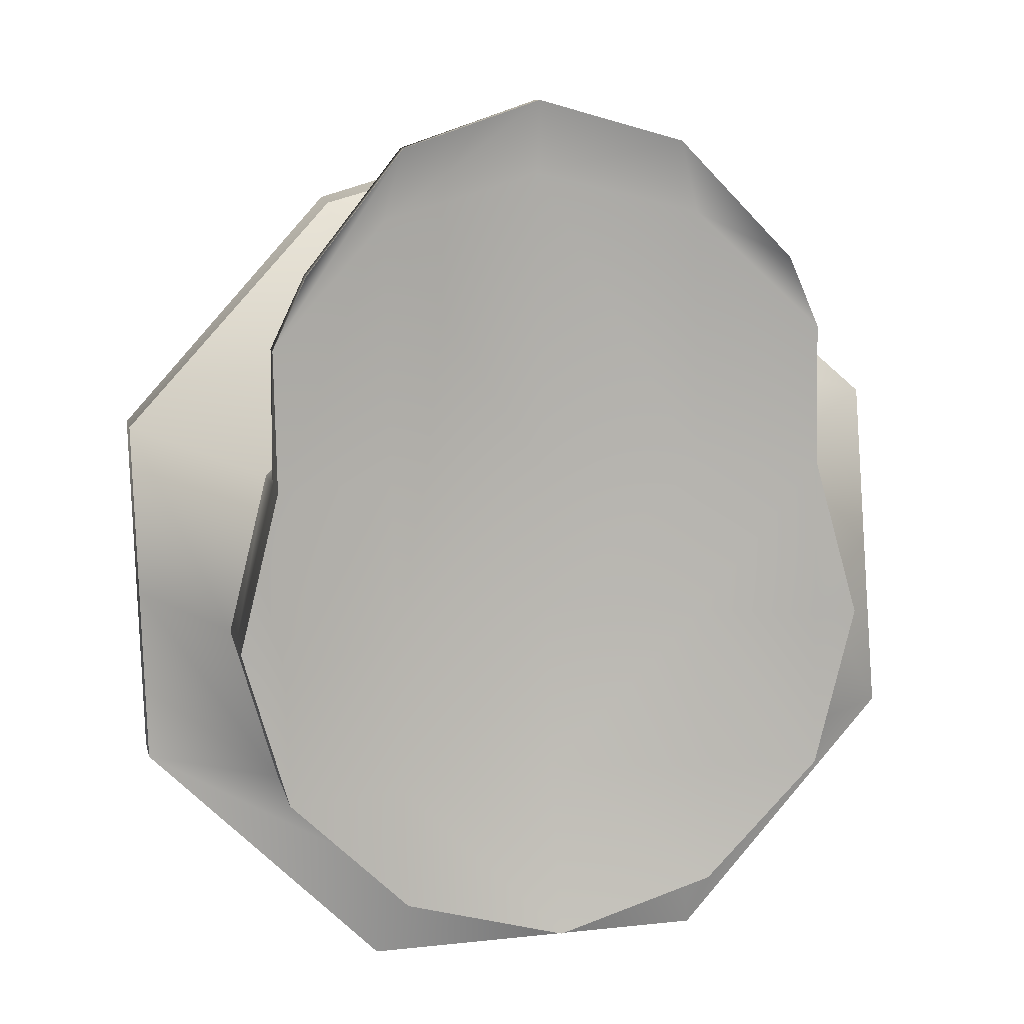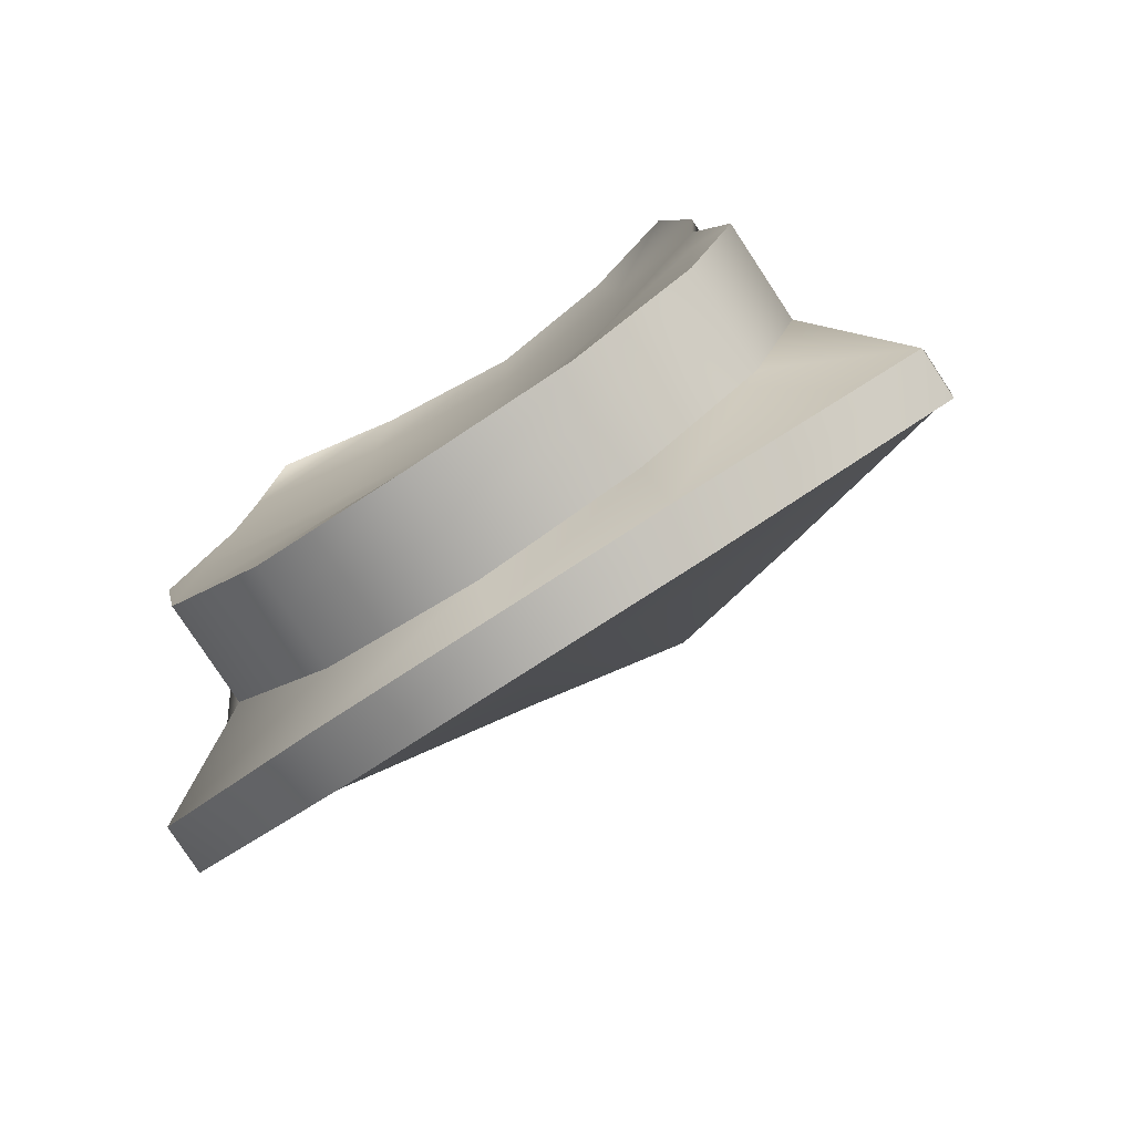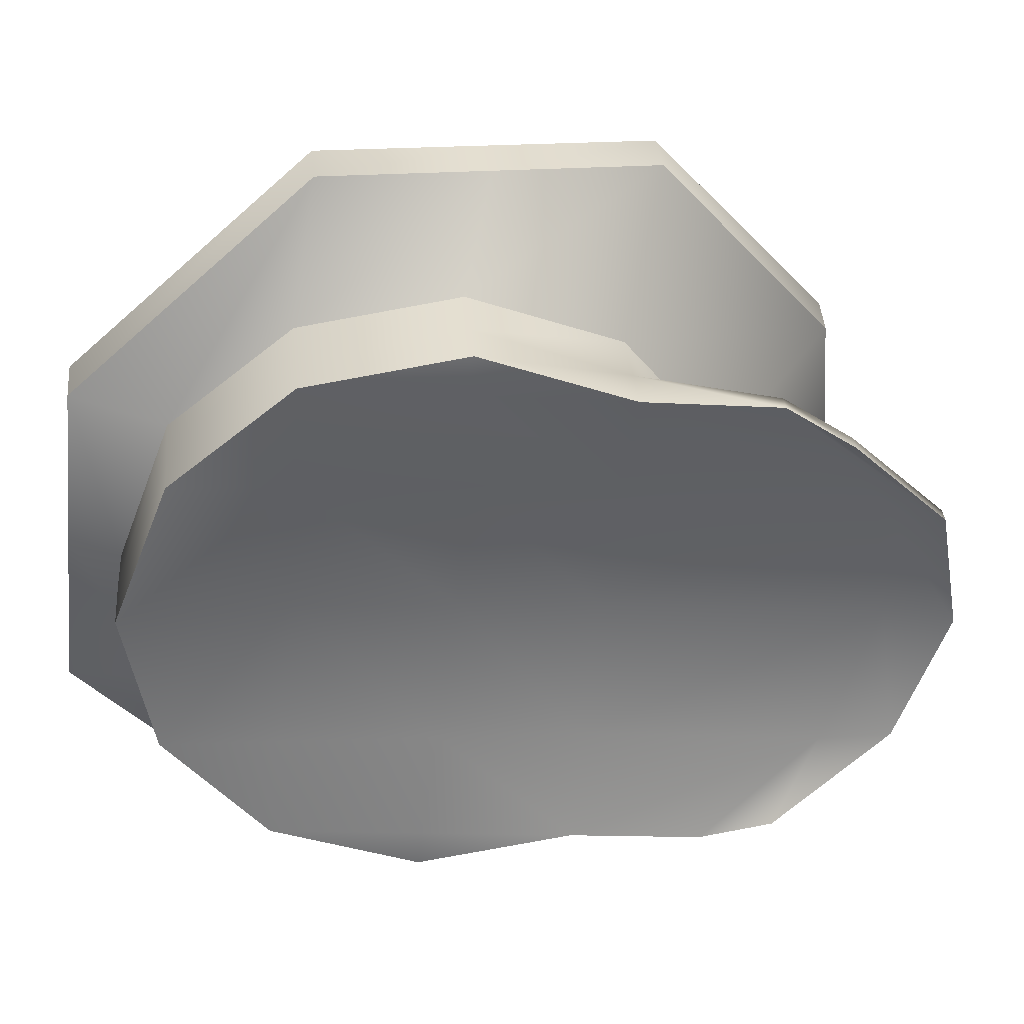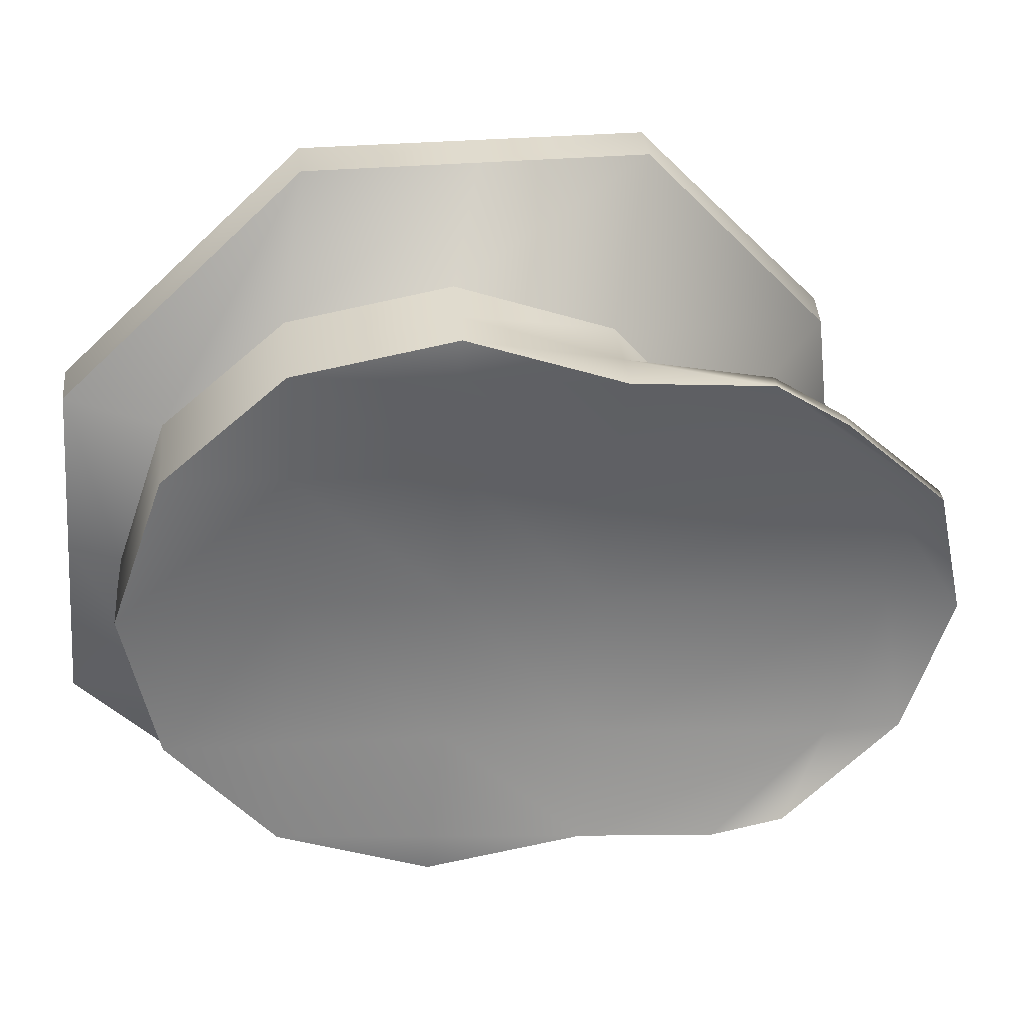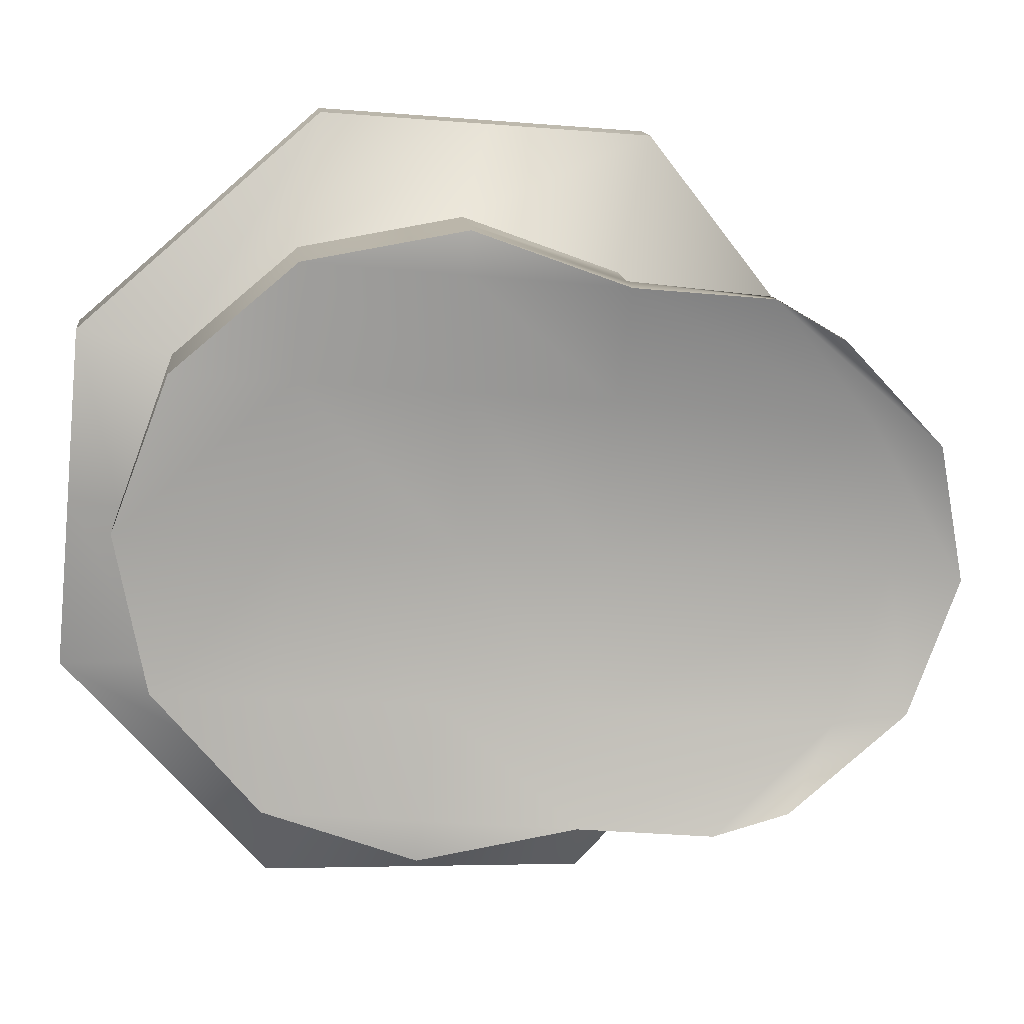
<metadata>
{"format":"obj","ext":"obj","renderer":"f3d","projection":"perspective","resolution":1024,"background":"white","views":[{"elev":16.2,"azim":-12.4,"up":"+Z"},{"elev":-73.0,"azim":33.6,"up":"+Z"},{"elev":-54.4,"azim":-95.9,"up":"+Y"},{"elev":-57.0,"azim":-94.0,"up":"+Y"},{"elev":-76.6,"azim":-95.2,"up":"+Y"}]}
</metadata>
<code>
g Police_Hat
v 0.07281 -0.04758 0.09525
v 0.07281 -0.03448 0.09354
v 0.1261 -0.03913 0.04044
v 0.1261 -0.06634 0.04339
v 0.1456 -0.04547 -0.03209
v 0.1456 -0.07268 -0.02914
v 0.1261 -0.05182 -0.1046
v 0.1261 -0.07903 -0.1017
v 0.07281 -0.05647 -0.1577
v 0.07281 -0.08367 -0.1548
v -1.814e-07 -0.05817 -0.1772
v -1.704e-07 -0.0812 -0.1756
v -0.07281 -0.05647 -0.1577
v -0.07281 -0.08367 -0.1548
v -0.1261 -0.05182 -0.1046
v -0.1261 -0.07903 -0.1017
v -0.1456 -0.04547 -0.03209
v -0.1456 -0.07268 -0.02914
v -0.1261 -0.03913 0.04044
v -0.1261 -0.06634 0.04339
v -0.07281 -0.03448 0.09354
v -0.07281 -0.04758 0.09525
v -1.84e-07 -0.03278 0.113
v -1.661e-07 -0.038 0.114
v 0.07281 -0.03448 0.09354
v 0.07281 -0.04758 0.09525
v 0.07281 -0.03448 0.09354
v 0.07955 0.06777 0.1505
v 0.1848 0.01877 0.05264
v 0.1261 -0.03913 0.04044
v 0.1848 -0.001814 -0.02419
v 0.1456 -0.04547 -0.03209
v 0.1848 -0.0224 -0.101
v 0.1261 -0.05182 -0.1046
v 0.07955 -0.04964 -0.2027
v 0.07281 -0.05647 -0.1577
v -1.953e-07 -0.04964 -0.2027
v -1.814e-07 -0.05817 -0.1772
v -0.07955 -0.04964 -0.2027
v -0.07281 -0.05647 -0.1577
v -0.1848 -0.0224 -0.101
v -0.1261 -0.05182 -0.1046
v -0.1848 -0.001815 -0.02419
v -0.1456 -0.04547 -0.03209
v -0.1848 0.01877 0.05264
v -0.1261 -0.03913 0.04044
v -0.07955 0.06777 0.1505
v -0.07281 -0.03448 0.09354
v -2.012e-07 0.0892 0.1669
v -1.84e-07 -0.03278 0.113
v 0.07955 0.06777 0.1505
v 0.07281 -0.03448 0.09354
v 0.1848 0.00125 -0.1036
v 0.1848 0.02184 -0.02678
v 0.07955 -0.02599 -0.2053
v -1.975e-07 -0.02599 -0.2053
v 0.1848 0.04242 0.05005
v 0.07955 0.09167 0.1498
v -2.035e-07 0.1116 0.168
v -0.07955 0.09167 0.1498
v -0.1848 0.04242 0.05005
v -0.1848 0.02184 -0.02679
v -0.07955 -0.02599 -0.2053
v -0.1848 0.00125 -0.1036
v -0.1261 -0.08147 0.1088
v -0.1107 -0.08449 0.1418
v -0.06393 -0.06573 0.1937
v -0.07281 -0.06271 0.1606
v -1.755e-07 -0.05616 0.2125
v -0.1261 -0.08703 0.0452
v -1.718e-07 -0.05313 0.1794
v 0.06393 -0.06573 0.1937
v 0.07281 -0.06271 0.1606
v 0.1107 -0.08449 0.1418
v 0.1261 -0.08147 0.1088
v 0.1261 -0.08703 0.0452
v 0.07281 -0.07291 0.04397
v -1.572e-07 -0.06504 0.04328
v -0.07281 -0.07291 0.04397
v -0.1261 -0.09337 -0.02733
v -0.1456 -0.09337 -0.02733
v -0.1261 -0.09972 -0.09986
v -0.07281 -0.08382 -0.02433
v -1.541e-07 -0.07423 -0.02131
v -0.07281 -0.09575 -0.099
v -0.07281 -0.1044 -0.153
v -1.679e-07 -0.1077 -0.1733
v -1.571e-07 -0.08495 -0.09667
v 0.07281 -0.1044 -0.153
v 0.07281 -0.08382 -0.02433
v 0.07281 -0.09575 -0.099
v 0.1261 -0.09972 -0.09986
v 0.1261 -0.09337 -0.02733
v 0.1456 -0.09337 -0.02733
v 0.03734 0.02385 0.1333
v 0.03734 0.019 0.1437
v 0.02156 0.04542 0.156
v 0.02156 0.05027 0.1456
v 0.02156 0.05027 0.1456
v 0.02156 0.04542 0.156
v -1.792e-07 0.04936 0.1579
v -1.79e-07 0.05421 0.1475
v -1.79e-07 0.05421 0.1475
v -1.792e-07 0.04936 0.1579
v -0.02156 0.04542 0.156
v -0.02156 0.05027 0.1456
v -0.02156 0.05027 0.1456
v -0.02156 0.04542 0.156
v -0.03734 0.019 0.1437
v -0.03734 0.02385 0.1333
v -0.04311 0.004285 0.1369
v -0.04311 0.009133 0.1265
v -0.04311 0.009133 0.1265
v -0.04311 0.004285 0.1369
v -0.03734 -0.01043 0.13
v -0.03734 -0.00558 0.1196
v -0.03734 -0.00558 0.1196
v -0.03734 -0.01043 0.13
v -0.02156 -0.0212 0.125
v -0.02156 -0.01635 0.1146
v -0.02156 -0.01635 0.1146
v -0.02156 -0.0212 0.125
v -1.684e-07 -0.02514 0.1231
v -1.681e-07 -0.02029 0.1127
v -1.681e-07 -0.02029 0.1127
v -1.684e-07 -0.02514 0.1231
v 0.02156 -0.0212 0.125
v 0.02156 -0.01635 0.1146
v 0.02156 -0.01635 0.1146
v 0.02156 -0.0212 0.125
v 0.03734 -0.01043 0.13
v 0.03734 -0.00558 0.1196
v 0.03734 -0.00558 0.1196
v 0.03734 -0.01043 0.13
v 0.04311 0.004285 0.1369
v 0.04311 0.009133 0.1265
v 0.04311 0.009133 0.1265
v 0.04311 0.004285 0.1369
v 0.03734 0.019 0.1437
v 0.03734 0.02385 0.1333
v 0.03 0.01808 0.1433
v 0.01467 0.03842 0.1479
v 0.01732 0.04096 0.154
v 0.0254 0.01904 0.1388
v 0.03465 0.005333 0.1373
v 0.02933 0.008256 0.1338
v 0.03 -0.00741 0.1314
v 0.0254 -0.002532 0.1288
v 0.01732 -0.01674 0.1271
v 0.01467 -0.01043 0.1251
v -1.692e-07 -0.02015 0.1255
v -1.698e-07 -0.01332 0.1237
v -0.01732 -0.01674 0.1271
v -0.01467 -0.01043 0.1251
v -0.03 -0.00741 0.1314
v -0.0254 -0.002532 0.1288
v -0.03465 0.005333 0.1373
v -0.02933 0.008256 0.1338
v -0.03 0.01808 0.1433
v -0.0254 0.01904 0.1388
v -0.01732 0.04096 0.154
v -0.01467 0.03842 0.1479
v 0.01732 0.04096 0.154
v 0.01467 0.03842 0.1479
v -1.777e-07 0.04131 0.1492
v -1.785e-07 0.04437 0.1555
v -0.01467 0.03842 0.1479
v -0.01732 0.04096 0.154
v -0.1261 -0.06634 0.04339
v -0.1261 -0.08703 0.0452
v -0.1456 -0.09337 -0.02733
v -0.1261 -0.08147 0.1088
v -0.1456 -0.07268 -0.02914
v -0.1261 -0.09972 -0.09986
v -0.1261 -0.07903 -0.1017
v -0.07281 -0.1044 -0.153
v -0.07281 -0.08367 -0.1548
v -1.679e-07 -0.1077 -0.1733
v -1.704e-07 -0.0812 -0.1756
v 0.07281 -0.1044 -0.153
v 0.07281 -0.08367 -0.1548
v 0.1261 -0.09972 -0.09986
v 0.1261 -0.07903 -0.1017
v 0.1456 -0.09337 -0.02733
v 0.1456 -0.07268 -0.02914
v 0.1261 -0.08703 0.0452
v 0.1261 -0.06634 0.04339
v 0.1261 -0.07412 0.1081
v 0.1261 -0.08147 0.1088
v 0.07281 -0.05536 0.16
v 0.07281 -0.04758 0.09525
v 0.1107 -0.07715 0.1412
v 0.1107 -0.08449 0.1418
v 0.06393 -0.06573 0.1937
v 0.06393 -0.05838 0.1931
v -1.755e-07 -0.05616 0.2125
v -1.759e-07 -0.04881 0.2118
v -0.06393 -0.06573 0.1937
v -0.06393 -0.05838 0.1931
v -1.759e-07 -0.04881 0.2118
v -0.1107 -0.08449 0.1418
v -1.723e-07 -0.04579 0.1787
v -1.661e-07 -0.038 0.114
v -0.07281 -0.05536 0.16
v -0.07281 -0.04758 0.09525
v -0.1107 -0.07715 0.1412
v -0.1261 -0.07412 0.1081
v 0.0254 0.01904 0.1388
v -1.73e-07 0.008256 0.1338
v 0.01467 0.03842 0.1479
v 0.02933 0.008256 0.1338
v -1.777e-07 0.04131 0.1492
v 0.0254 -0.002532 0.1288
v -0.01467 0.03842 0.1479
v 0.01467 -0.01043 0.1251
v -0.0254 0.01904 0.1388
v -1.698e-07 -0.01332 0.1237
v -0.02933 0.008256 0.1338
v -0.01467 -0.01043 0.1251
v -0.0254 -0.002532 0.1288
v 0.03734 0.019 0.1437
v 0.03 0.01808 0.1433
v 0.01732 0.04096 0.154
v 0.02156 0.04542 0.156
v 0.04311 0.004285 0.1369
v -1.785e-07 0.04437 0.1555
v 0.03465 0.005333 0.1373
v -1.792e-07 0.04936 0.1579
v 0.03734 -0.01043 0.13
v -0.01732 0.04096 0.154
v 0.03 -0.00741 0.1314
v -0.02156 0.04542 0.156
v 0.02156 -0.0212 0.125
v -0.03 0.01808 0.1433
v 0.01732 -0.01674 0.1271
v -0.03734 0.019 0.1437
v -1.684e-07 -0.02514 0.1231
v -0.03465 0.005333 0.1373
v -1.692e-07 -0.02015 0.1255
v -0.04311 0.004285 0.1369
v -0.02156 -0.0212 0.125
v -0.03 -0.00741 0.1314
v -0.01732 -0.01674 0.1271
v -0.03734 -0.01043 0.13
v 0.1848 0.01877 0.05264
v 0.1848 0.04242 0.05005
v 0.1848 0.02184 -0.02678
v 0.1848 -0.001814 -0.02419
v 0.07955 0.06777 0.1505
v 0.1848 0.00125 -0.1036
v 0.07955 0.09167 0.1498
v 0.1848 -0.0224 -0.101
v -2.012e-07 0.0892 0.1669
v 0.07955 -0.02599 -0.2053
v -2.035e-07 0.1116 0.168
v 0.07955 -0.04964 -0.2027
v -0.07955 0.06777 0.1505
v -1.975e-07 -0.02599 -0.2053
v -0.07955 0.09167 0.1498
v -1.953e-07 -0.04964 -0.2027
v -0.1848 0.01877 0.05264
v -0.07955 -0.02599 -0.2053
v -0.1848 0.04242 0.05005
v -0.07955 -0.04964 -0.2027
v -0.1848 -0.001815 -0.02419
v -0.1848 0.00125 -0.1036
v -0.1848 0.02184 -0.02679
v -0.1848 -0.0224 -0.101
g Police_Hat_0
f 3 2 1
f 4 3 1
f 5 3 4
f 6 5 4
f 7 5 6
f 8 7 6
f 9 7 8
f 10 9 8
f 11 9 10
f 12 11 10
f 13 11 12
f 14 13 12
f 15 13 14
f 16 15 14
f 17 15 16
f 18 17 16
f 19 17 18
f 20 19 18
f 21 19 20
f 22 21 20
f 23 21 22
f 24 23 22
f 25 23 24
f 26 25 24
f 29 28 27
f 30 29 27
f 31 29 30
f 32 31 30
f 33 31 32
f 34 33 32
f 35 33 34
f 36 35 34
f 37 35 36
f 38 37 36
f 39 37 38
f 40 39 38
f 41 39 40
f 42 41 40
f 43 41 42
f 44 43 42
f 45 43 44
f 46 45 44
f 47 45 46
f 48 47 46
f 49 47 48
f 50 49 48
f 51 49 50
f 52 51 50
f 55 54 53
f 56 54 55
f 56 57 54
f 56 58 57
f 56 59 58
f 56 60 59
f 56 61 60
f 56 62 61
f 63 62 56
f 64 62 63
f 67 66 65
f 68 67 65
f 69 67 68
f 68 65 70
f 71 69 68
f 72 69 71
f 73 72 71
f 74 72 73
f 75 74 73
f 76 75 73
f 77 73 71
f 77 76 73
f 78 71 68
f 78 77 71
f 79 68 70
f 79 78 68
f 79 70 80
f 80 70 81
f 80 81 82
f 83 79 80
f 78 79 83
f 83 80 82
f 77 78 84
f 84 78 83
f 85 83 82
f 84 83 85
f 85 82 86
f 85 86 87
f 88 85 87
f 88 84 85
f 88 87 89
f 90 77 84
f 90 84 88
f 76 77 90
f 91 88 89
f 91 90 88
f 91 89 92
f 90 91 92
f 93 76 90
f 93 90 92
f 76 93 94
f 93 92 94
f 97 96 95
f 98 97 95
f 101 100 99
f 102 101 99
f 105 104 103
f 106 105 103
f 109 108 107
f 110 109 107
f 111 109 110
f 112 111 110
f 115 114 113
f 116 115 113
f 119 118 117
f 120 119 117
f 123 122 121
f 124 123 121
f 127 126 125
f 128 127 125
f 131 130 129
f 132 131 129
f 135 134 133
f 136 135 133
f 139 138 137
f 140 139 137
f 143 142 141
f 142 144 141
f 141 144 145
f 144 146 145
f 145 146 147
f 146 148 147
f 147 148 149
f 148 150 149
f 149 150 151
f 150 152 151
f 151 152 153
f 152 154 153
f 153 154 155
f 154 156 155
f 155 156 157
f 156 158 157
f 157 158 159
f 158 160 159
f 159 160 161
f 160 162 161
f 165 164 163
f 166 165 163
f 167 165 166
f 168 167 166
f 171 170 169
f 170 172 169
f 173 171 169
f 174 171 173
f 175 174 173
f 176 174 175
f 177 176 175
f 178 176 177
f 179 178 177
f 180 178 179
f 181 180 179
f 182 180 181
f 183 182 181
f 184 182 183
f 185 184 183
f 186 184 185
f 187 186 185
f 187 188 186
f 188 189 186
f 190 188 187
f 191 190 187
f 188 192 189
f 192 193 189
f 194 193 192
f 195 192 188
f 195 194 192
f 190 195 188
f 196 194 195
f 197 196 195
f 198 196 197
f 199 198 197
f 200 195 190
f 201 198 199
f 202 190 191
f 202 200 190
f 199 200 202
f 203 202 191
f 204 202 203
f 204 199 202
f 205 204 203
f 206 201 199
f 206 199 204
f 207 204 205
f 207 206 204
f 201 206 207
f 169 207 205
f 172 201 207
f 172 207 169
f 210 209 208
f 208 209 211
f 212 209 210
f 211 209 213
f 214 209 212
f 213 209 215
f 216 209 214
f 215 209 217
f 218 209 216
f 217 209 219
f 220 209 218
f 219 209 220
f 223 222 221
f 224 223 221
f 221 222 225
f 226 223 224
f 222 227 225
f 228 226 224
f 225 227 229
f 230 226 228
f 227 231 229
f 232 230 228
f 229 231 233
f 234 230 232
f 231 235 233
f 236 234 232
f 233 235 237
f 238 234 236
f 235 239 237
f 240 238 236
f 237 239 241
f 242 238 240
f 239 243 241
f 244 242 240
f 241 243 244
f 243 242 244
f 247 246 245
f 248 247 245
f 245 246 249
f 250 247 248
f 246 251 249
f 252 250 248
f 249 251 253
f 254 250 252
f 251 255 253
f 256 254 252
f 253 255 257
f 258 254 256
f 255 259 257
f 260 258 256
f 257 259 261
f 262 258 260
f 259 263 261
f 264 262 260
f 261 263 265
f 266 262 264
f 263 267 265
f 268 266 264
f 265 267 268
f 267 266 268

</code>
